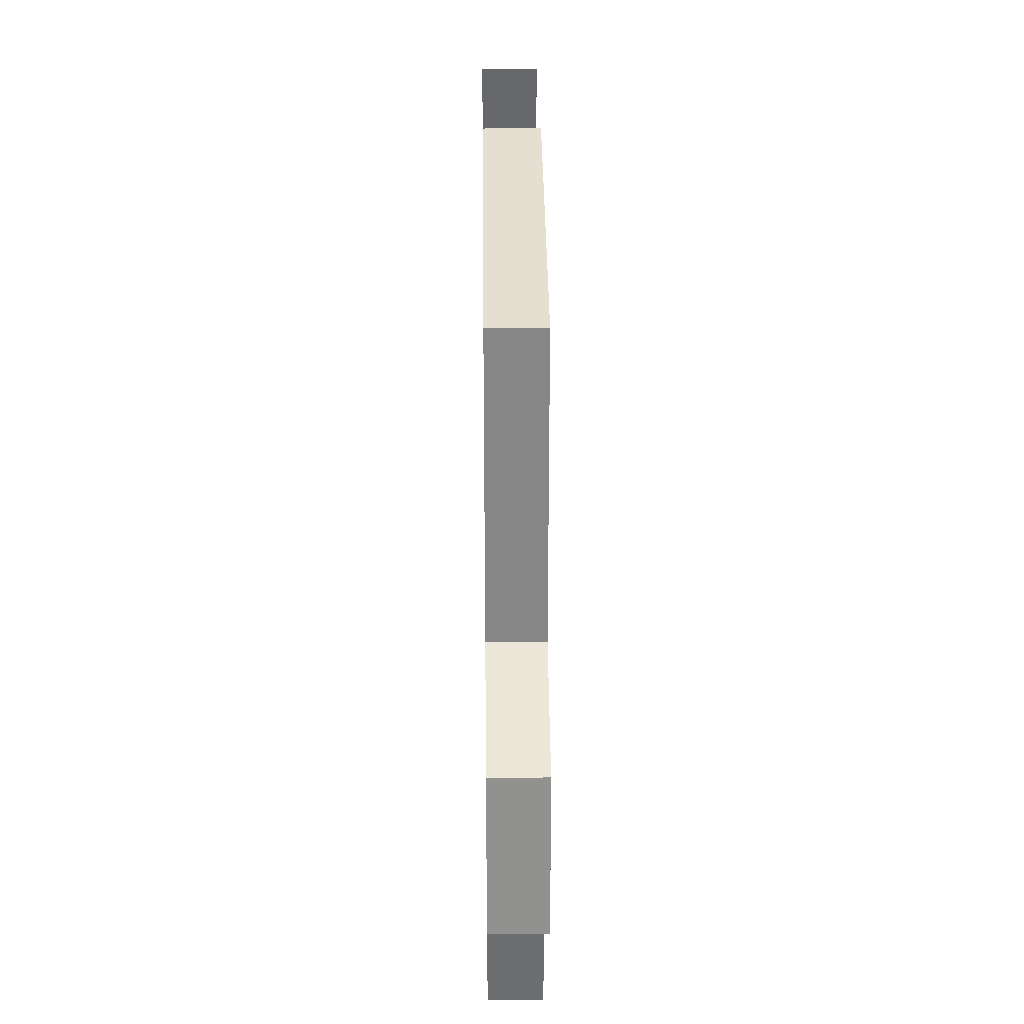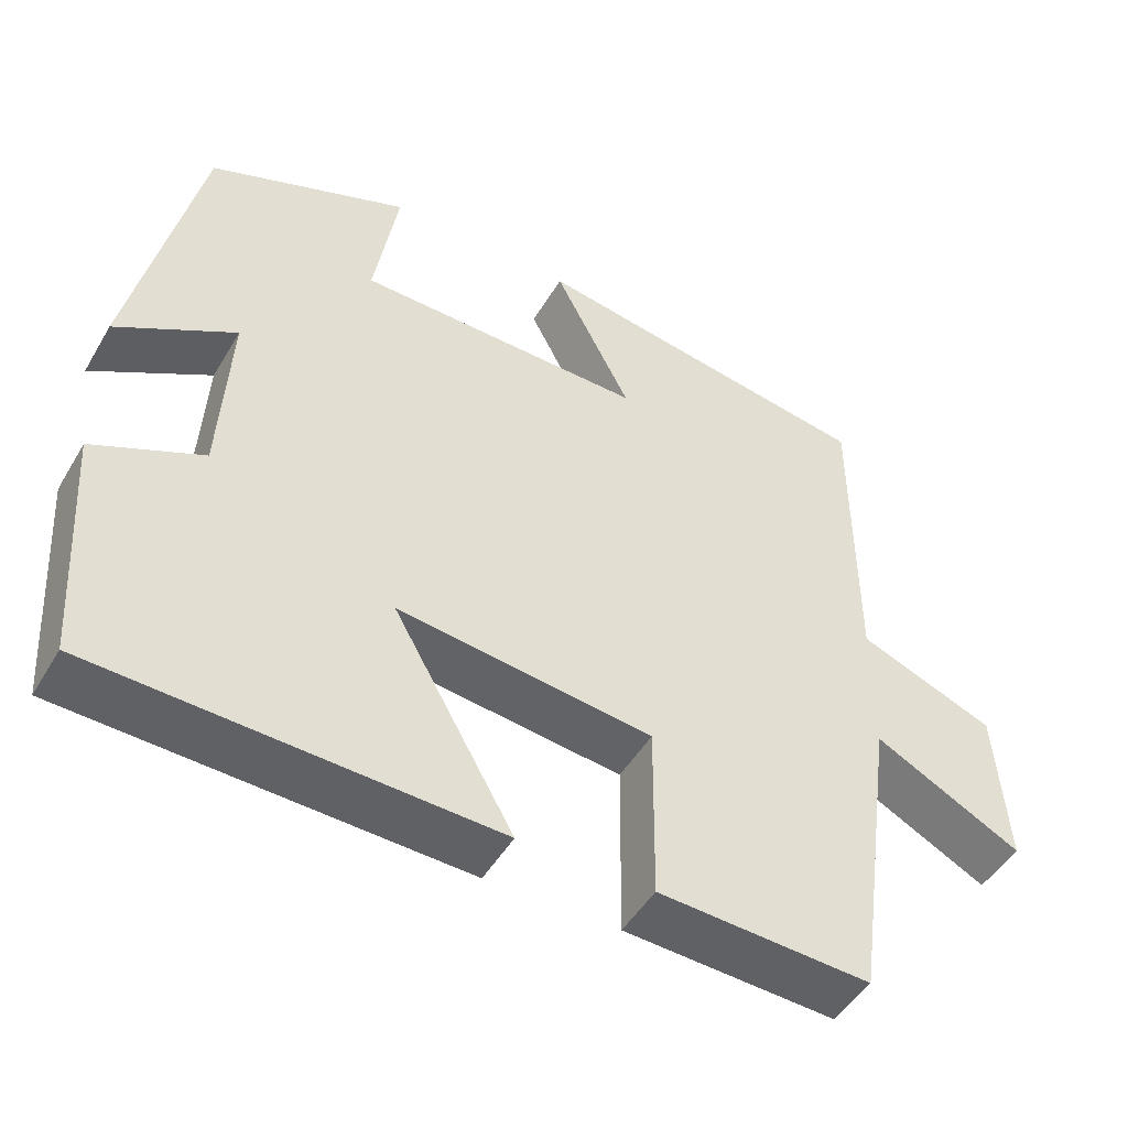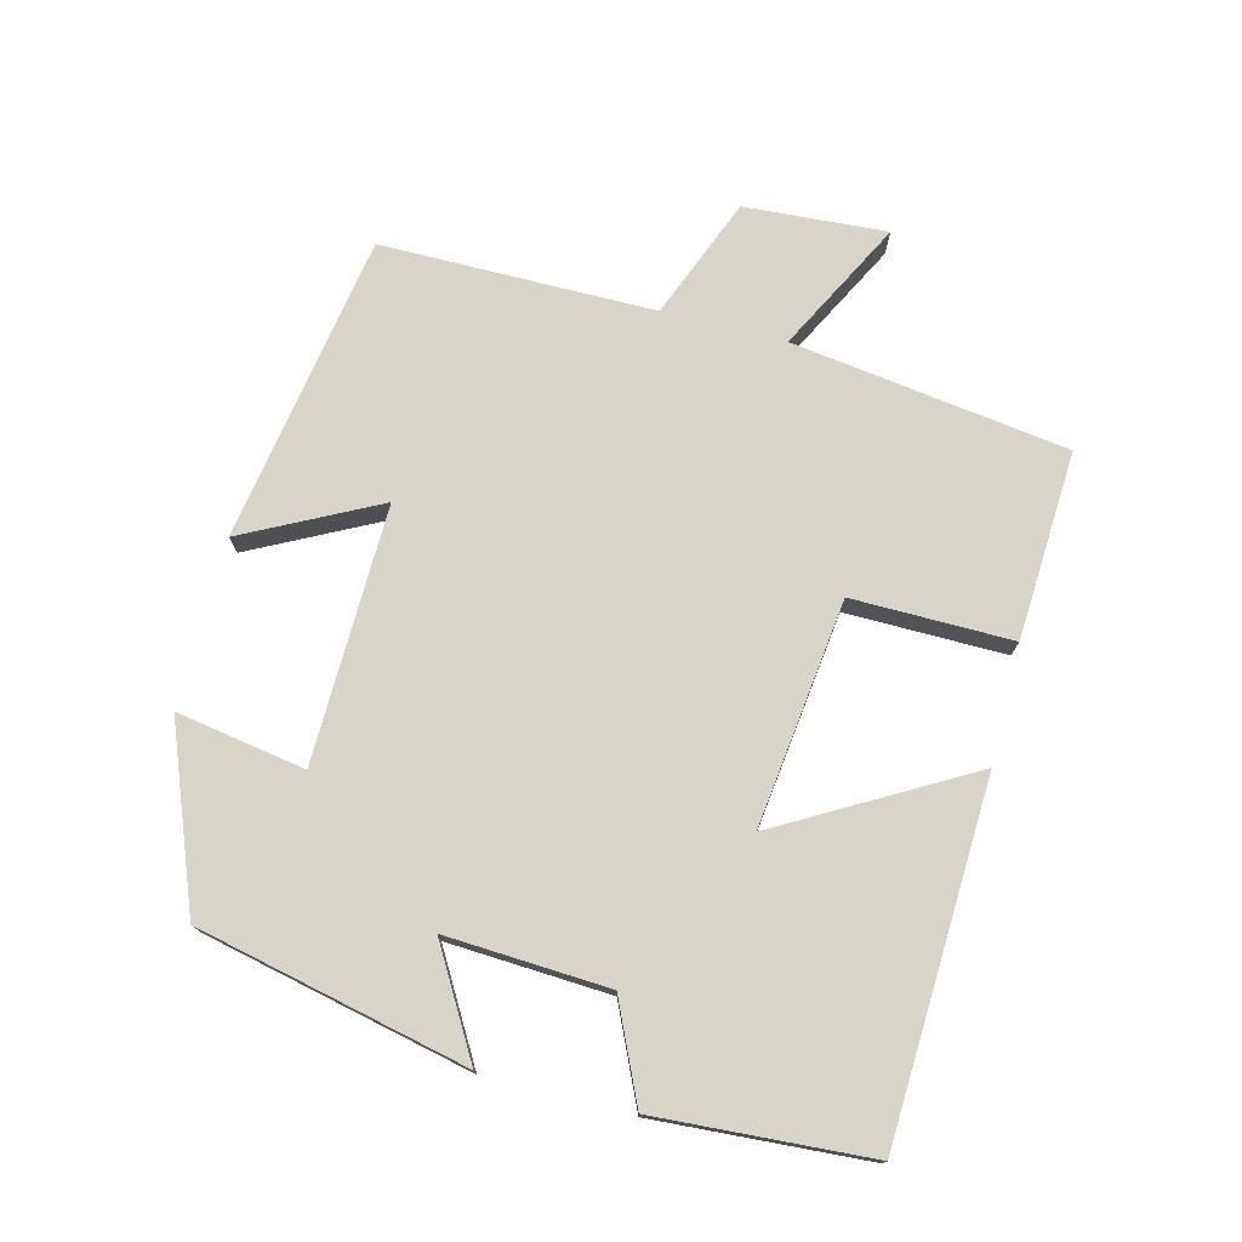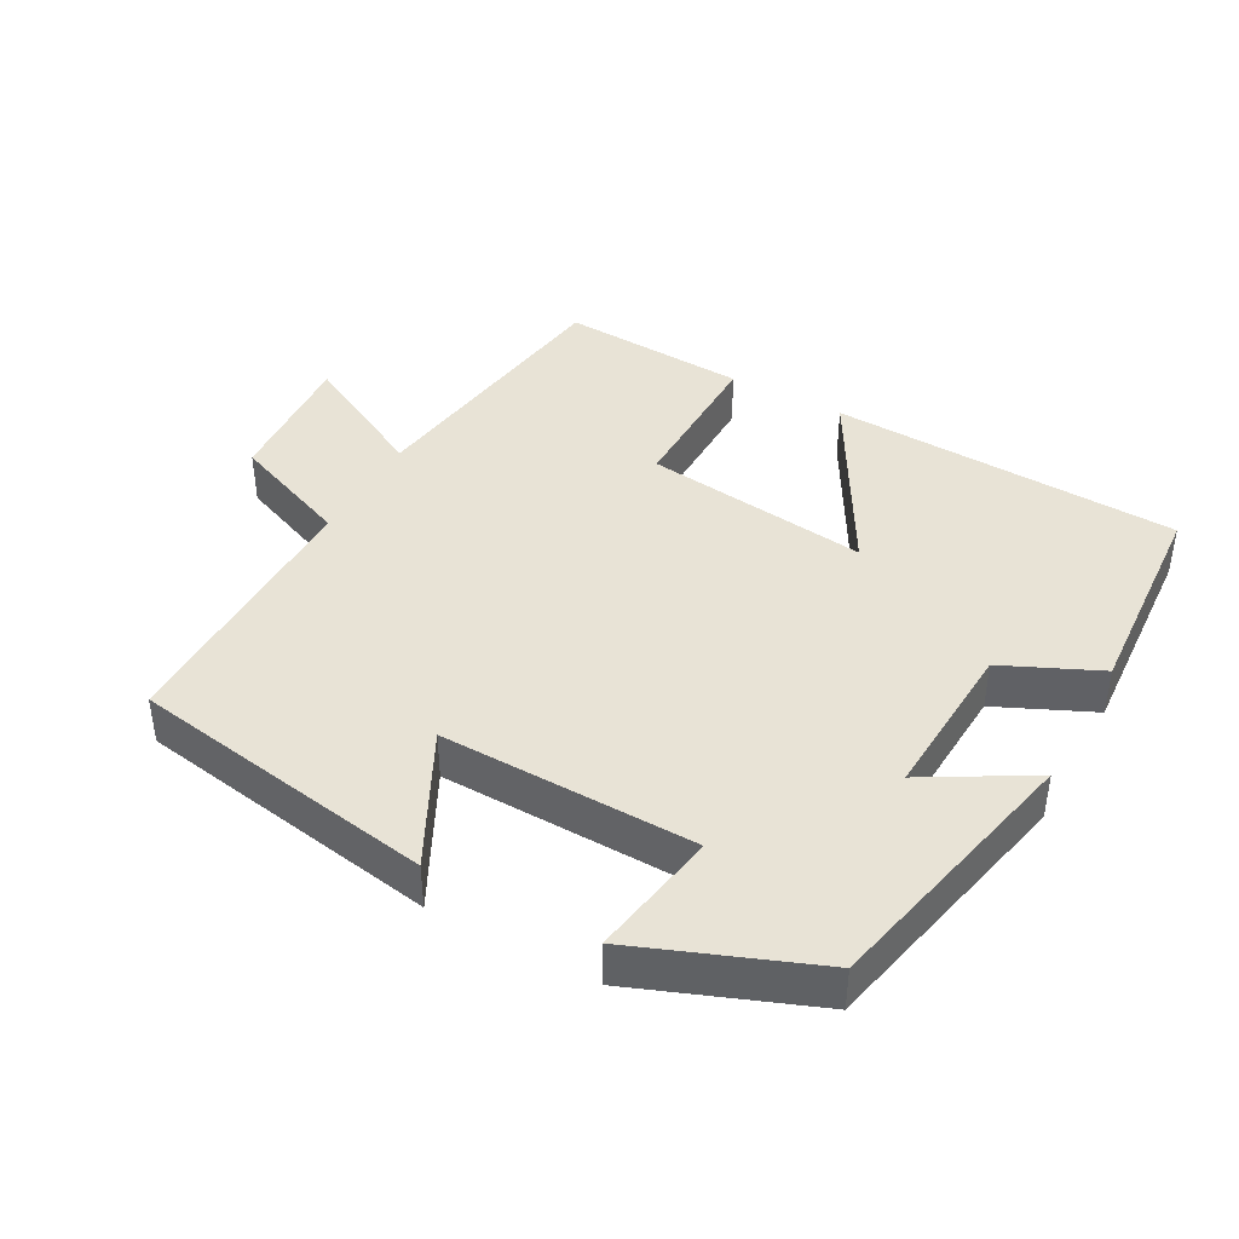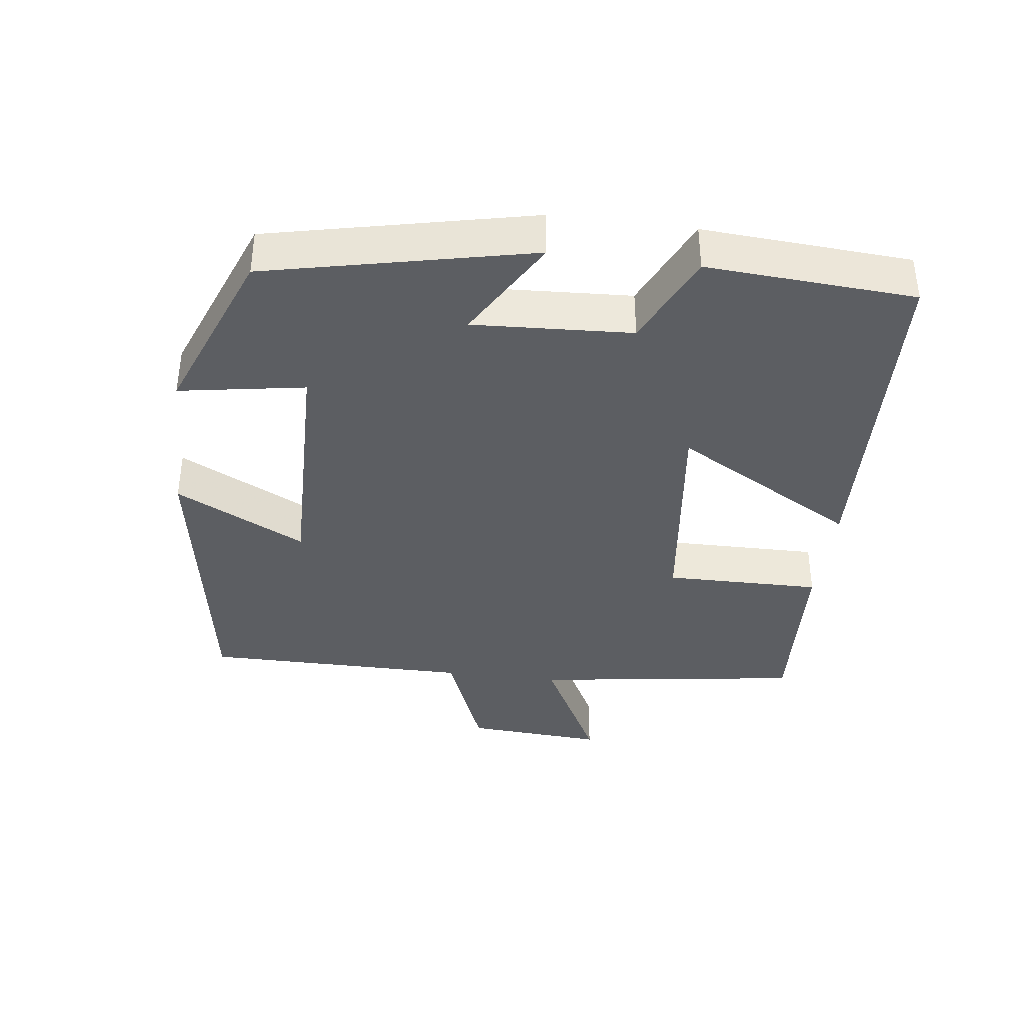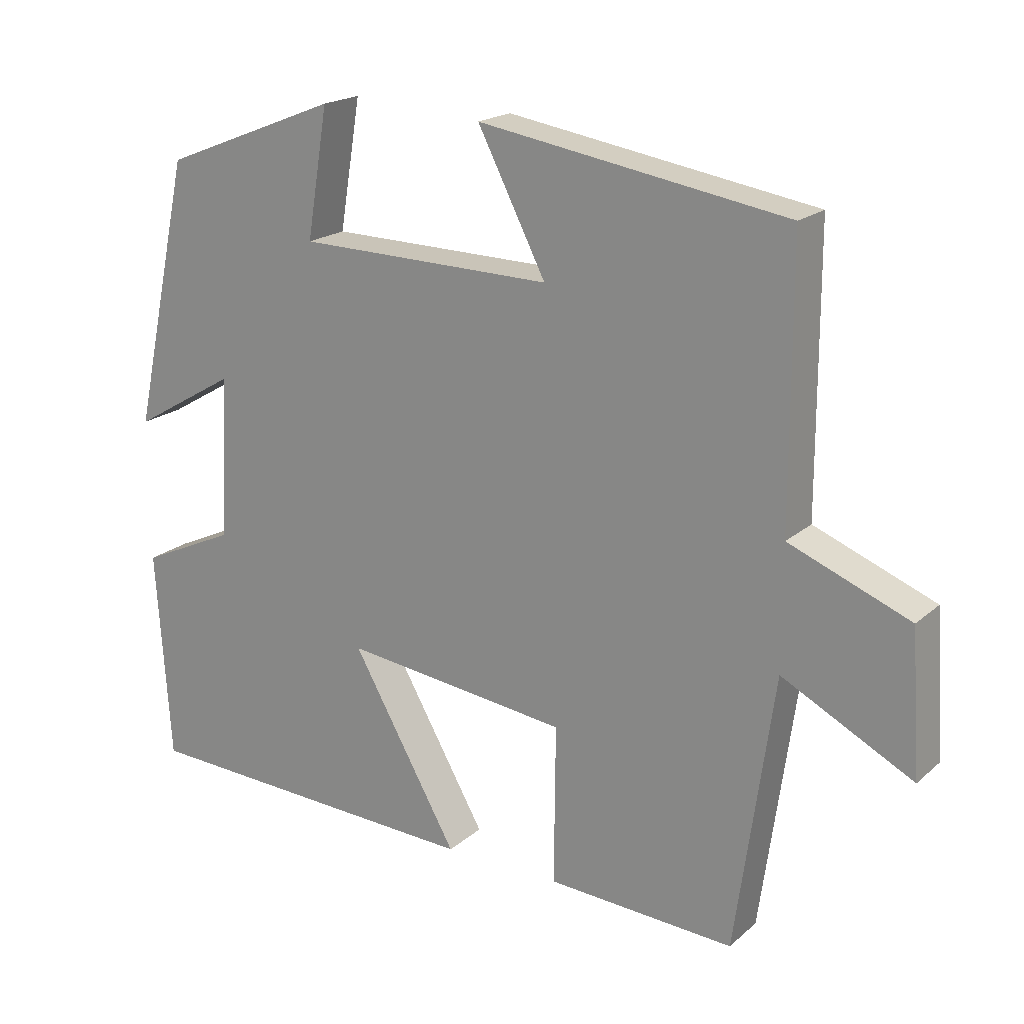
<metadata>
{"format":"obj","ext":"obj","renderer":"f3d","projection":"perspective","resolution":1024,"background":"white","views":[{"elev":28.2,"azim":-90.7,"up":"+Z"},{"elev":-48.3,"azim":150.5,"up":"+Z"},{"elev":75.0,"azim":104.4,"up":"+Y"},{"elev":41.5,"azim":29.0,"up":"+Y"},{"elev":-37.9,"azim":82.8,"up":"+Y"},{"elev":19.5,"azim":-146.8,"up":"+Z"}]}
</metadata>
<code>
v 0.48 0.07 -0.48
v -0.015 0.07 -0.5
v 0.135 0.07 -0.237
v -0.183 0.07 -0.275
v -0.181 0.07 -0.5
v -0.446 0.07 -0.514
v -0.5 0.07 -0.126
v -0.684 0.07 -0.221
v -0.67 0.07 -0.021
v -0.5 0.07 0.046
v -0.499 0.07 0.43
v -0.066 0.07 0.5
v -0.162 0.07 0.313
v 0.198 0.07 0.319
v 0.168 0.07 0.5
v 0.417 0.07 0.402
v 0.5 0.07 0.023
v 0.353 0.07 0.109
v 0.365 0.07 -0.119
v 0.5 0.07 -0.181
v 0.48 0 -0.48
v -0.015 0 -0.5
v 0.135 0 -0.237
v -0.183 0 -0.275
v -0.181 0 -0.5
v -0.446 0 -0.514
v -0.5 0 -0.126
v -0.684 0 -0.221
v -0.67 0 -0.021
v -0.5 0 0.046
v -0.499 0 0.43
v -0.066 0 0.5
v -0.162 0 0.313
v 0.198 0 0.319
v 0.168 0 0.5
v 0.417 0 0.402
v 0.5 0 0.023
v 0.353 0 0.109
v 0.365 0 -0.119
v 0.5 0 -0.181
f 19 20 1 2
f 18 19 2 3
f 15 16 17 18
f 14 15 18
f 13 14 18 3
f 10 11 12 13
f 10 13 3 4
f 7 8 9 10
f 6 7 10
f 4 5 6 10
f 22 21 40 39
f 23 22 39 38
f 38 37 36 35
f 38 35 34
f 23 38 34 33
f 33 32 31 30
f 24 23 33 30
f 30 29 28 27
f 30 27 26
f 30 26 25 24
f 1 21 22 2
f 2 22 23 3
f 3 23 24 4
f 4 24 25 5
f 5 25 26 6
f 6 26 27 7
f 7 27 28 8
f 8 28 29 9
f 9 29 30 10
f 10 30 31 11
f 11 31 32 12
f 12 32 33 13
f 13 33 34 14
f 14 34 35 15
f 15 35 36 16
f 16 36 37 17
f 17 37 38 18
f 18 38 39 19
f 19 39 40 20
f 20 40 21 1

</code>
